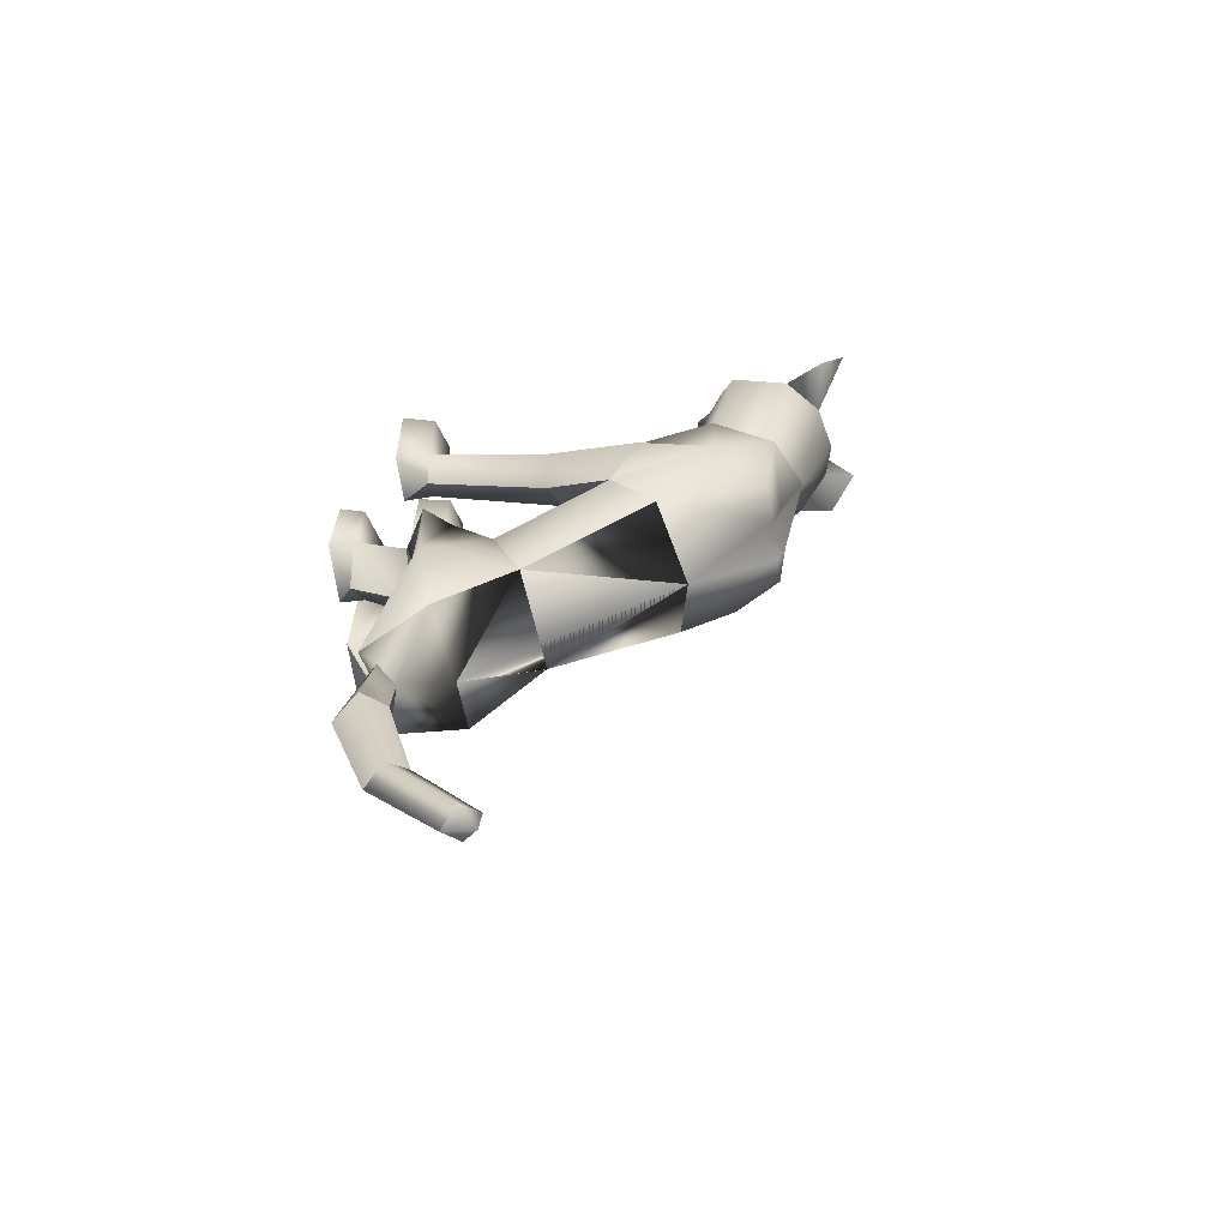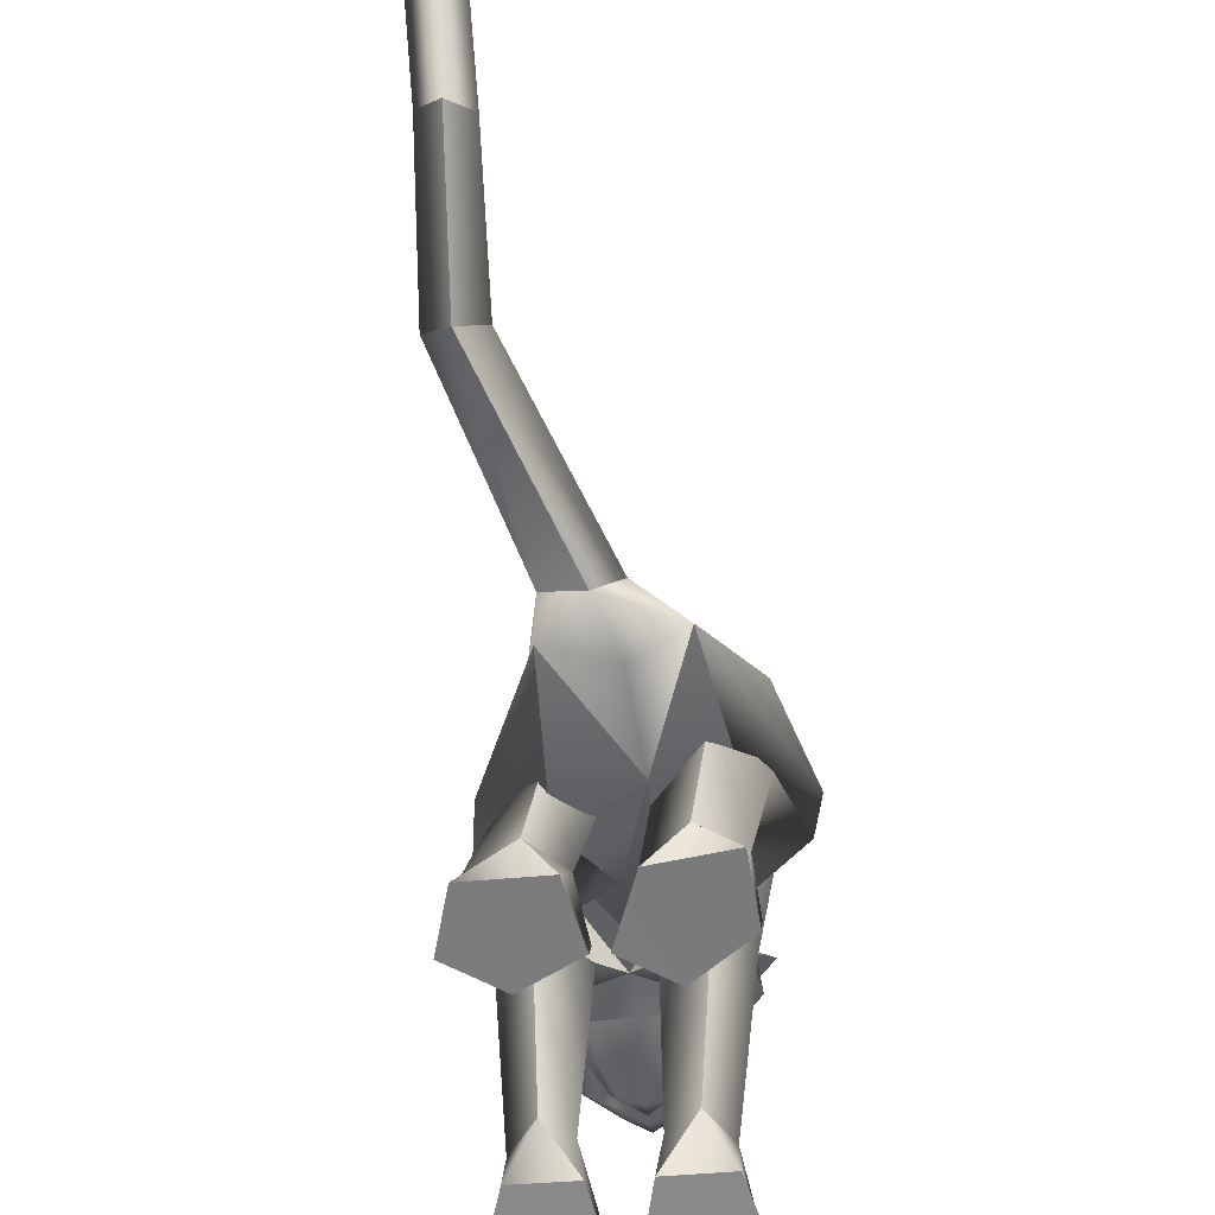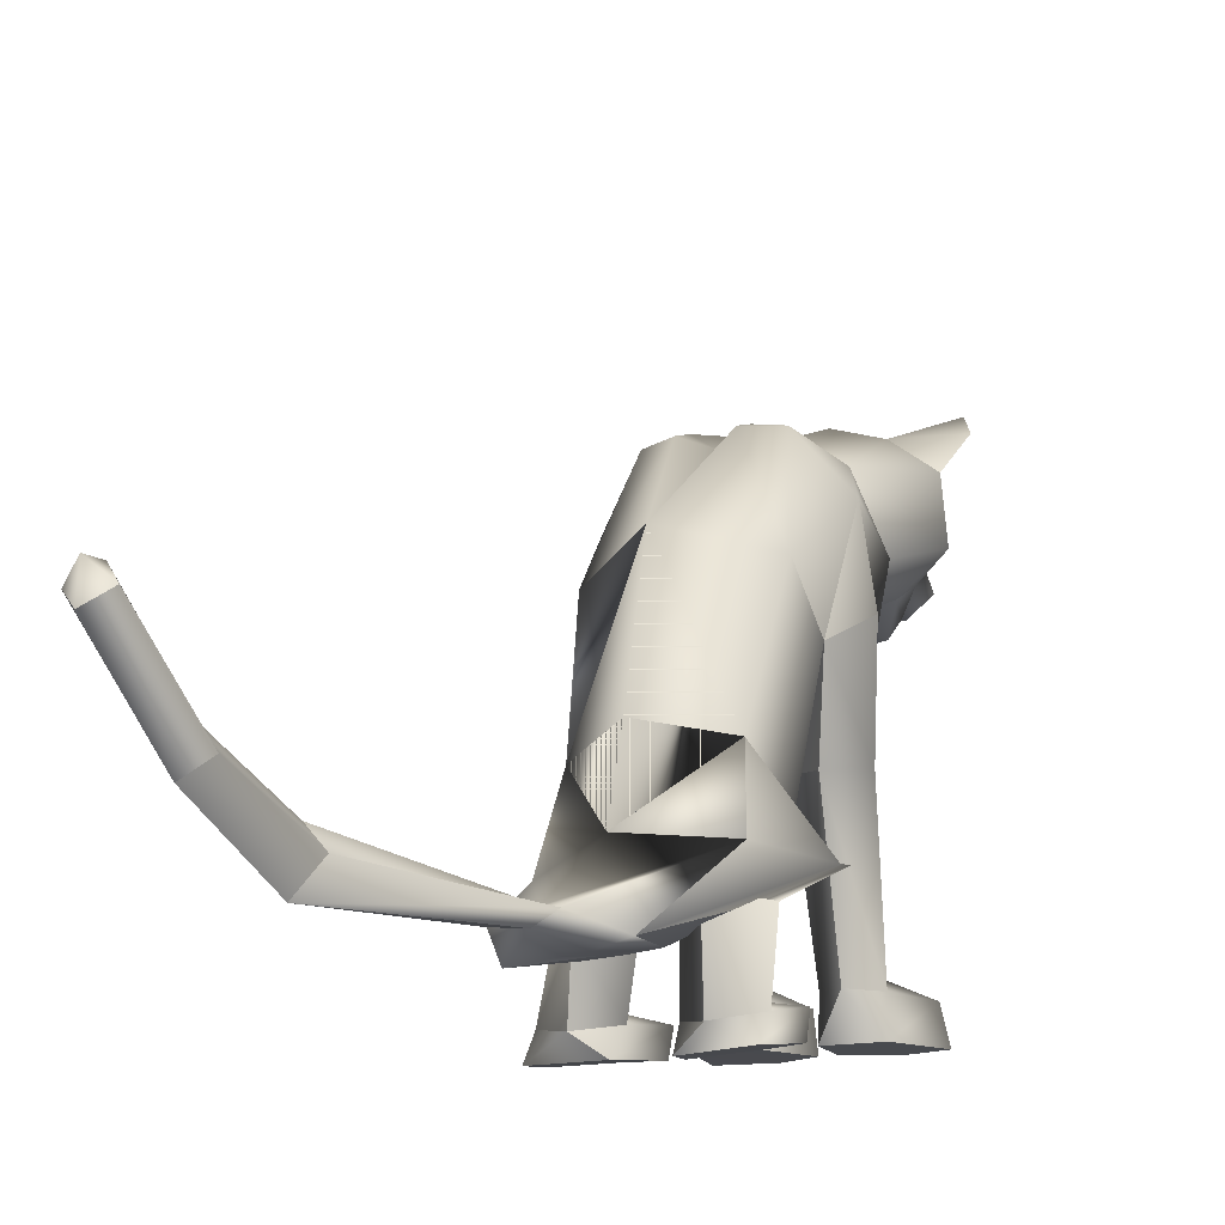
<metadata>
{"format":"obj","ext":"obj","renderer":"f3d","projection":"perspective","resolution":1024,"background":"white","views":[{"elev":-66.2,"azim":99.5,"up":"+Z"},{"elev":-69.1,"azim":-173.1,"up":"+Y"},{"elev":-19.1,"azim":-149.5,"up":"+Y"}]}
</metadata>
<code>
o sittingdown.001_meshes[0].006
v -0.0195 0.3242 0.4581
v -0.01482 0.317 0.4684
v -0.01856 0.2854 0.4261
v 0.05898 0.3995 0.4761
v 0.1454 0.3495 0.3361
v 0.06728 0.4542 0.4606
v 0.008243 0.4121 0.5123
v 0.04405 0.3647 0.5152
v 0.01113 0.3175 0.4994
v 0.09125 0.331 0.4529
v 0.0515 0.3026 0.461
v -0.03154 0.3007 0.463
v -0.07438 0.3271 0.458
v 0.01095 0.3617 0.5358
v -0.02382 0.3631 0.5171
v -0.04379 0.3984 0.4794
v -0.0589 0.4507 0.466
v -0.1451 0.341 0.351
v 0.003056 0.4874 0.4647
v -0.01482 0.317 0.4684
v -0.03356 0.3166 0.4579
v -0.01856 0.2854 0.4261
v -0.03356 0.3166 0.4579
v -0.0195 0.3242 0.4581
v -0.01856 0.2854 0.4261
v 0.03667 0.3256 0.4564
v 0.03573 0.2866 0.4245
v 0.03381 0.3181 0.467
v 0.03381 0.3181 0.467
v 0.03573 0.2866 0.4245
v 0.05138 0.3187 0.4554
v 0.05138 0.3187 0.4554
v 0.03573 0.2866 0.4245
v 0.03667 0.3256 0.4564
v -0.00723 0.513 0.3098
v 0.1554 0.1705 0.04031
v 0.1554 0.1705 0.04031
v -0.1871 0.1634 0.06141
v -0.1871 0.1634 0.06141
v 0.009462 0.3272 0.4755
v 0.009794 0.3065 0.464
v 0.05379 0.3149 0.4284
v 0.0495 0.359 0.4299
v 0.04571 0.3403 0.4445
v -0.03871 0.3126 0.4316
v -0.03106 0.3383 0.4472
v -0.03798 0.3566 0.4334
v -0.03106 0.3383 0.4472
v -0.03798 0.3566 0.4334
v -0.03871 0.3126 0.4316
v 0.05379 0.3149 0.4284
v -0.03871 0.3126 0.4316
v 0.009794 0.3065 0.464
v 0.01086 0.2973 0.4747
v 0.05292 0.2995 0.4435
v 0.03909 0.271 0.4339
v 0.01052 0.2699 0.4439
v -0.01914 0.2695 0.436
v -0.03462 0.2976 0.4459
v 0.009462 0.3272 0.4755
v 0.04571 0.3403 0.4445
v 0.05379 0.3149 0.4284
v 0.0495 0.359 0.4299
v 0.009794 0.3065 0.464
v -0.125 0.5546 0.4528
v -0.1648 0.5008 0.3858
v -0.125 0.5546 0.4528
v -0.1648 0.5008 0.3858
v 0.1424 0.5173 0.3567
v 0.1214 0.5629 0.4387
v 0.1424 0.5173 0.3566
v 0.1214 0.5629 0.4387
v -0.05615 -0.2944 -0.348
v 0.05256 -0.2817 0.2168
v 0.1055 -0.2652 0.366
v 0.036 -0.2712 0.3304
v 0.036 -0.2712 0.3304
v 0.04286 -0.213 0.3317
v 0.05256 -0.2817 0.2168
v 0.1384 -0.2796 0.2132
v 0.1764 -0.2683 0.3252
v 0.16 -0.2101 0.3263
v 0.09942 -0.1964 0.3451
v 0.1764 -0.2683 0.3252
v 0.1384 -0.2796 0.2132
v 0.05256 -0.2817 0.2168
v 0.1055 -0.2652 0.366
v -0.01975 -0.2845 0.2194
v 0.01004 -0.2722 0.3315
v -0.05626 -0.2716 0.3722
v -0.1084 -0.2886 0.2212
v -0.1336 -0.2797 0.3359
v -0.05626 -0.2716 0.3722
v -0.05754 -0.2031 0.3509
v -0.1201 -0.2214 0.3366
v 0.01004 -0.2722 0.3315
v -0.001239 -0.2149 0.3333
v -0.1084 -0.2886 0.2212
v -0.01975 -0.2845 0.2194
v -0.01975 -0.2845 0.2194
v -0.1336 -0.2797 0.3359
v 0.1139 -0.2091 -0.1871
v -0.234 -0.1808 -0.1403
v 0.04534 -0.124 -1.053
v 0.04113 -0.07286 -1.055
v 0.07512 -0.09512 -1.037
v 0.01392 -0.09999 -1.033
v 0.04349 -0.06757 -1.015
v 0.01392 -0.09999 -1.033
v 0.04349 -0.06757 -1.015
v 0.07512 -0.09512 -1.037
v 0.04534 -0.124 -1.053
v 0.1359 -0.36 -0.1699
v 0.02878 -0.3643 -0.1675
v 0.01173 -0.3501 -0.07246
v 0.09292 -0.3361 -0.0305
v 0.07471 -0.291 -0.04831
v 0.1637 -0.3435 -0.0817
v 0.01102 -0.3092 -0.06048
v 0.1498 -0.3042 -0.0765
v 0.02878 -0.3643 -0.1675
v 0.09292 -0.3361 -0.0305
v 0.1359 -0.36 -0.1699
v 0.1637 -0.3435 -0.0817
v 0.02878 -0.3643 -0.1675
v 0.01173 -0.3501 -0.07246
v -0.1525 -0.3693 -0.1773
v -0.0478 -0.3685 -0.1684
v -0.1592 -0.3095 -0.06932
v -0.0837 -0.2944 -0.03959
v -0.1575 -0.3496 -0.076
v -0.07708 -0.3379 -0.01958
v -0.009211 -0.3508 -0.07119
v -0.02105 -0.3103 -0.05866
v -0.0478 -0.3685 -0.1684
v -0.009211 -0.3508 -0.07119
v -0.07708 -0.3379 -0.01958
v -0.0478 -0.3685 -0.1684
v -0.1525 -0.3693 -0.1773
v -0.1575 -0.3496 -0.076
v -0.02648 0.3672 -0.02146
v -0.01532 0.4463 0.1669
v 0.1077 0.3019 0.219
v 0.06868 0.4065 0.1757
v -0.1218 0.2949 0.2332
v -0.09487 0.402 0.1856
v -0.003644 0.2271 0.2469
v -0.01532 0.4463 0.1669
v 0.06868 0.4065 0.1757
v 0.1077 0.3019 0.219
v -0.1218 0.2949 0.2332
v -0.09487 0.402 0.1856
v -0.003644 0.2271 0.2469
v -0.003402 -0.003732 0.05894
v -0.0281 0.223 -0.1846
v 0.101 0.1903 -0.1134
v -0.003402 -0.003732 0.05894
v -0.156 0.1931 -0.08979
v 0.01236 0.3966 -0.01315
v 0.1054 0.1035 0.1532
v 0.1054 0.1035 0.1532
v -0.1159 0.09657 0.1665
v -0.06509 0.3952 -0.007482
v -0.1159 0.09657 0.1665
v 0.07963 0.2901 0.3361
v 0.003496 0.355 0.3919
v 0.08265 0.3273 0.4029
v -0.07153 0.323 0.4089
v 0.07963 0.2901 0.3361
v 0.001445 0.2758 0.3293
v -0.07581 0.285 0.3438
v -0.07581 0.285 0.3438
v -0.07183 0.4956 0.339
v -0.05757 0.4885 0.432
v -0.1393 0.4401 0.3465
v -0.05757 0.4885 0.432
v -0.1393 0.4401 0.3465
v -0.05757 0.4885 0.432
v -0.07183 0.4956 0.339
v -0.1393 0.4401 0.3465
v 0.06143 0.4998 0.3304
v 0.05629 0.4907 0.4232
v 0.1247 0.4477 0.3256
v 0.1247 0.4477 0.3256
v 0.06143 0.4998 0.3304
v 0.05629 0.4907 0.4232
v 0.05629 0.4907 0.4232
v -0.01988 -0.07854 0.04877
v -0.05513 -0.02998 -0.2817
v 0.02998 0.0136 0.1208
v 0.09179 -0.003527 0.05832
v 0.08269 0.02844 0.167
v 0.1396 0.008694 0.09997
v 0.02998 0.0136 0.1208
v 0.09179 -0.003527 0.05832
v 0.09179 -0.003527 0.05832
v -0.03872 0.01172 0.126
v -0.1023 -0.004465 0.07354
v -0.08505 0.02271 0.1805
v -0.1483 0.002628 0.1233
v -0.1023 -0.004465 0.07354
v -0.03872 0.01172 0.126
v -0.1023 -0.004465 0.07354
v -0.07059 -0.1712 -0.3421
v -0.07059 -0.1712 -0.3421
v 0.09557 -0.2254 0.1696
v 0.1346 -0.221 0.2161
v 0.08862 -0.1875 0.2444
v 0.09557 -0.2254 0.1696
v 0.05856 -0.2248 0.1998
v 0.09557 -0.2254 0.1696
v -0.03173 -0.2284 0.203
v -0.05883 -0.1935 0.2494
v -0.1074 -0.2301 0.2244
v -0.07379 -0.2318 0.1749
v -0.07379 -0.2318 0.1749
v -0.07379 -0.2318 0.1749
v -0.06811 -0.268 -0.4259
v -0.03092 -0.2841 -0.4234
v -0.03062 -0.2568 -0.4048
v 0.01963 -0.2769 -0.4249
v 0.01963 -0.2769 -0.4249
v -0.03092 -0.2841 -0.4234
v -0.03062 -0.2568 -0.4048
v -0.03062 -0.2568 -0.4048
v -0.06811 -0.268 -0.4259
v -0.03092 -0.2841 -0.4234
v 0.02714 -0.3097 -0.3836
v 0.02714 -0.3097 -0.3836
v 0.02714 -0.3097 -0.3836
v -0.1268 -0.2946 -0.382
v -0.1268 -0.2946 -0.382
v -0.1268 -0.2946 -0.382
v 0.09623 -0.2609 -0.6875
v 0.06187 -0.3075 -0.7045
v 0.06327 -0.2225 -0.6829
v 0.06327 -0.2225 -0.6829
v 0.0276 -0.2602 -0.6883
v 0.06187 -0.3075 -0.7045
v 0.06187 -0.3075 -0.7045
v 0.0276 -0.2602 -0.6883
v 0.06327 -0.2225 -0.6829
v 0.06187 -0.3075 -0.7045
v 0.09623 -0.2609 -0.6875
v 0.06327 -0.2225 -0.6829
v -0.02005 -0.201 -0.07324
v 0.03907 -0.2532 -0.1616
v 0.1345 -0.2069 -0.06418
v 0.03907 -0.2532 -0.1616
v 0.07738 -0.171 -0.01243
v 0.03907 -0.2532 -0.1616
v -0.05994 -0.198 -0.0736
v -0.155 -0.223 -0.1828
v -0.2193 -0.1661 -0.08345
v -0.155 -0.223 -0.1828
v -0.127 -0.1592 -0.01055
v -0.155 -0.223 -0.1828
v 0.04595 -0.2428 -0.9027
v 0.04595 -0.2428 -0.9027
v 0.01609 -0.2138 -0.8788
v 0.04799 -0.1779 -0.8667
v 0.01609 -0.2138 -0.8788
v 0.04595 -0.2428 -0.9027
v 0.07711 -0.2084 -0.8872
v 0.07711 -0.2084 -0.8872
v 0.04799 -0.1779 -0.8667
v 0.04799 -0.1779 -0.8667
v 0.1044 -0.2333 -0.163
v 0.03768 -0.2359 -0.2305
v -0.0153 -0.2318 -0.1798
v 0.03768 -0.2359 -0.2305
v 0.05487 -0.227 -0.1445
v 0.1044 -0.2333 -0.163
v 0.03768 -0.2359 -0.2305
v -0.0153 -0.2318 -0.1798
v 0.05487 -0.227 -0.1445
v -0.06471 -0.232 -0.1814
v -0.1313 -0.2173 -0.257
v -0.1864 -0.2247 -0.1878
v -0.1181 -0.2307 -0.1454
v -0.1313 -0.2173 -0.257
v -0.06471 -0.232 -0.1814
v -0.1313 -0.2173 -0.257
v -0.1864 -0.2247 -0.1878
v -0.1181 -0.2307 -0.1454
v 0.07147 -0.2946 -0.1183
v 0.1283 -0.3193 -0.1556
v 0.1283 -0.3193 -0.1556
v 0.06321 -0.3356 -0.1977
v 0.07147 -0.2946 -0.1183
v 0.06321 -0.3356 -0.1977
v 0.06321 -0.3356 -0.1977
v 0.01856 -0.3242 -0.149
v 0.01856 -0.3242 -0.149
v 0.06321 -0.3356 -0.1977
v -0.04609 -0.3286 -0.1502
v -0.09703 -0.3028 -0.1103
v -0.1018 -0.3427 -0.1977
v -0.156 -0.3296 -0.1526
v -0.1018 -0.3427 -0.1977
v -0.156 -0.3296 -0.1526
v -0.1018 -0.3427 -0.1977
v -0.09703 -0.3028 -0.1103
v -0.04609 -0.3286 -0.1502
v -0.1018 -0.3427 -0.1977
v 0.0655 0.3808 -0.03356
v 0.009646 0.3796 -0.05345
v 0.1404 0.2988 0.002317
v 0.1218 0.1143 -0.03111
v 0.1218 0.1143 -0.03111
v 0.1218 0.1143 -0.03111
v 0.1218 0.1143 -0.03111
v 0.1218 0.1143 -0.03111
v 0.1218 0.1143 -0.03111
v -0.1846 0.2922 0.02506
v -0.1199 0.3776 -0.01994
v -0.06778 0.3785 -0.04744
v -0.1533 0.117 -0.007052
v -0.1533 0.117 -0.007052
v -0.1533 0.117 -0.007052
v -0.1533 0.117 -0.007052
v -0.1533 0.117 -0.007052
v 0.06514 -0.09784 -0.07858
v 0.0565 -0.04763 -0.213
v 0.06514 -0.09784 -0.07858
v 0.0565 -0.04763 -0.213
v 0.0565 -0.04763 -0.213
v 0.06514 -0.09784 -0.07858
v 0.05113 -0.1952 -0.2895
v 0.05113 -0.1952 -0.2895
v 0.05113 -0.1952 -0.2895
v -0.1453 -0.03914 -0.1821
v -0.1336 -0.08913 -0.04797
v -0.1453 -0.03914 -0.1821
v -0.1336 -0.08913 -0.04797
v -0.1336 -0.08913 -0.04797
v -0.1453 -0.03914 -0.1821
v -0.1932 -0.1784 -0.2699
v -0.193 -0.1784 -0.2697
v -0.193 -0.1784 -0.2697
v -0.003473 0.04241 0.152
v -0.003473 0.04241 0.152
v -0.003473 0.04241 0.152
v -0.003473 0.04241 0.152
v -0.003473 0.04241 0.152
v -0.003473 0.04241 0.152
v -0.003473 0.04241 0.152
v -0.06293 -0.2634 -0.2117
v -0.06293 -0.2634 -0.2117
v -0.06293 -0.2634 -0.2117
v -0.6886 -0.08061 0.9927
v -0.6886 -0.08061 0.9927
v 0.01963 -0.2769 -0.4249
v -0.193 -0.1784 -0.2697
v -0.07059 -0.1712 -0.3421
v -0.1453 -0.03914 -0.1821
v -0.1919 -0.1787 -0.2688
v -0.06944 -0.1723 -0.3415
v -0.1441 -0.03953 -0.181
v -0.07075 -0.171 -0.3422
v -0.1455 -0.03908 -0.1822
f 327 155 189
f 155 337 189
f 205 189 337
f 340 356 354
f 189 205 327
f 178 180 17
f 356 357 354
f 337 355 356
f 357 361 338
f 355 359 356
f 359 360 361
f 340 337 356
f 356 359 357
f 337 205 355
f 357 359 361
f 355 358 359
f 359 358 360
f 1 2 3
f 4 5 6
f 7 4 6
f 7 8 4
f 9 10 8
f 8 10 4
f 11 10 9
f 12 9 13
f 14 8 7
f 14 9 8
f 14 15 9
f 9 15 13
f 15 16 13
f 7 16 15
f 14 7 15
f 7 17 16
f 16 17 18
f 6 19 7
f 17 7 19
f 20 21 22
f 23 24 25
f 26 27 28
f 29 30 31
f 32 33 34
f 35 173 174
f 18 17 175
f 174 17 19
f 17 174 175
f 35 174 19
f 65 66 176
f 176 66 177
f 178 179 67
f 68 67 179
f 180 68 179
f 173 35 142
f 143 144 5
f 145 18 146
f 18 175 146
f 146 175 173
f 146 173 142
f 181 142 35
f 186 184 69
f 144 142 181
f 144 181 183
f 5 144 183
f 5 183 6
f 70 182 69
f 184 185 71
f 71 185 72
f 186 72 185
f 6 183 187
f 187 19 6
f 35 19 187
f 35 187 181
f 143 5 165
f 40 41 42
f 42 43 44
f 40 45 41
f 45 40 46
f 45 46 47
f 48 49 50
f 166 11 9
f 11 167 10
f 167 4 10
f 4 167 5
f 51 167 166
f 166 167 11
f 52 166 168
f 166 12 168
f 166 9 12
f 12 13 168
f 52 53 166
f 51 166 53
f 54 51 53
f 54 55 51
f 56 55 54
f 54 53 52
f 57 56 54
f 167 51 55
f 55 169 167
f 56 169 55
f 56 170 169
f 56 57 170
f 58 170 57
f 57 54 58
f 58 54 59
f 54 52 59
f 168 59 52
f 58 171 170
f 58 59 171
f 171 59 168
f 5 167 165
f 60 48 50
f 147 143 165
f 165 170 147
f 172 147 170
f 168 13 16
f 16 18 168
f 18 172 168
f 145 172 18
f 147 172 145
f 61 62 63
f 60 62 61
f 62 60 64
f 42 44 40
f 50 64 60
f 148 149 159
f 159 149 306
f 306 307 159
f 308 149 150
f 308 306 149
f 159 307 141
f 159 141 148
f 150 160 308
f 308 160 36
f 162 341 151
f 315 151 152
f 315 152 316
f 163 148 141
f 163 141 317
f 316 163 317
f 163 316 152
f 148 163 152
f 162 315 38
f 151 315 162
f 153 151 341
f 341 150 153
f 150 341 160
f 342 154 309
f 155 307 156
f 156 307 306
f 156 306 308
f 310 156 308
f 343 318 157
f 158 315 316
f 158 316 317
f 155 158 317
f 141 155 317
f 141 307 155
f 319 315 158
f 38 315 320
f 36 311 308
f 344 312 190
f 190 312 191
f 192 193 161
f 193 37 161
f 192 161 345
f 192 345 194
f 193 313 37
f 195 313 193
f 346 197 321
f 197 198 321
f 199 164 200
f 199 347 164
f 200 164 39
f 200 39 322
f 201 200 322
f 199 202 347
f 157 318 188
f 157 188 314
f 318 158 332
f 333 334 103
f 158 155 332
f 155 189 332
f 335 318 332
f 318 335 188
f 314 188 323
f 155 324 189
f 156 324 155
f 325 102 326
f 323 324 314
f 314 324 156
f 188 336 348
f 360 338 361
f 327 329 204
f 228 349 73
f 327 204 189
f 231 73 349
f 337 189 204
f 102 330 326
f 339 232 103
f 330 102 229
f 188 348 328
f 103 334 339
f 350 246 325
f 350 230 247
f 102 248 249
f 247 246 350
f 250 325 246
f 325 250 102
f 249 229 102
f 248 102 250
f 350 333 252
f 253 103 232
f 103 253 254
f 350 255 233
f 255 350 252
f 256 252 333
f 254 256 103
f 333 103 256
f 340 218 231
f 231 218 219
f 340 220 218
f 73 231 219
f 73 219 228
f 228 219 221
f 331 228 221
f 331 221 220
f 331 220 205
f 340 205 220
f 206 195 207
f 74 75 76
f 77 78 79
f 80 75 74
f 80 81 75
f 82 208 83
f 82 207 208
f 84 85 82
f 82 85 207
f 207 85 209
f 85 86 209
f 87 82 83
f 77 87 78
f 78 87 83
f 192 194 210
f 195 193 207
f 79 210 211
f 194 196 210
f 84 82 87
f 192 207 193
f 78 210 79
f 78 208 210
f 78 83 208
f 207 192 208
f 211 210 196
f 210 208 192
f 277 278 257
f 253 279 254
f 252 277 257
f 277 256 280
f 256 254 279
f 279 280 256
f 252 256 277
f 279 253 281
f 268 269 249
f 246 270 250
f 246 251 270
f 270 251 271
f 250 268 248
f 249 248 268
f 268 250 272
f 270 272 250
f 296 282 297
f 282 296 283
f 298 283 296
f 297 284 299
f 284 297 285
f 285 297 282
f 300 301 281
f 281 301 279
f 127 302 128
f 301 302 127
f 301 127 129
f 129 303 301
f 130 131 132
f 133 130 132
f 133 134 130
f 133 135 134
f 131 129 127
f 130 129 131
f 129 130 303
f 134 303 130
f 134 304 303
f 134 135 304
f 135 305 304
f 136 137 138
f 137 139 138
f 137 140 139
f 212 199 213
f 88 89 90
f 91 90 92
f 93 94 95
f 96 97 93
f 97 94 93
f 97 213 94
f 95 94 213
f 95 213 214
f 95 214 98
f 214 215 98
f 98 215 99
f 96 100 97
f 97 100 212
f 97 212 213
f 216 214 201
f 214 213 199
f 100 217 212
f 217 203 212
f 202 212 203
f 199 212 202
f 101 93 95
f 101 95 98
f 91 88 90
f 201 214 200
f 199 200 214
f 286 287 273
f 288 113 289
f 113 114 289
f 115 116 117
f 117 116 118
f 269 268 288
f 119 117 290
f 120 288 290
f 291 269 288
f 292 293 274
f 275 274 293
f 115 117 119
f 276 275 286
f 293 286 275
f 118 113 120
f 119 290 294
f 273 276 286
f 119 294 121
f 121 294 295
f 120 290 117
f 288 120 113
f 122 123 124
f 117 118 120
f 122 125 123
f 115 119 121
f 126 125 122
f 234 353 235
f 223 235 353
f 236 224 234
f 237 238 225
f 238 226 225
f 238 239 226
f 227 226 239
f 234 224 222
f 240 241 258
f 104 105 106
f 105 107 108
f 259 260 109
f 110 109 261
f 242 262 241
f 243 263 244
f 109 260 261
f 111 261 264
f 244 263 265
f 104 107 105
f 110 261 111
f 111 259 112
f 105 108 106
f 259 111 264
f 109 112 259
f 265 245 244
f 258 241 262
f 266 245 265
f 267 262 242
f 158 337 155
f 327 156 155
f 327 331 205
f 6 184 5
f 72 186 69
f 205 354 355
f 355 357 358
f 357 360 358
f 205 340 354
f 355 354 357
f 357 338 360

</code>
